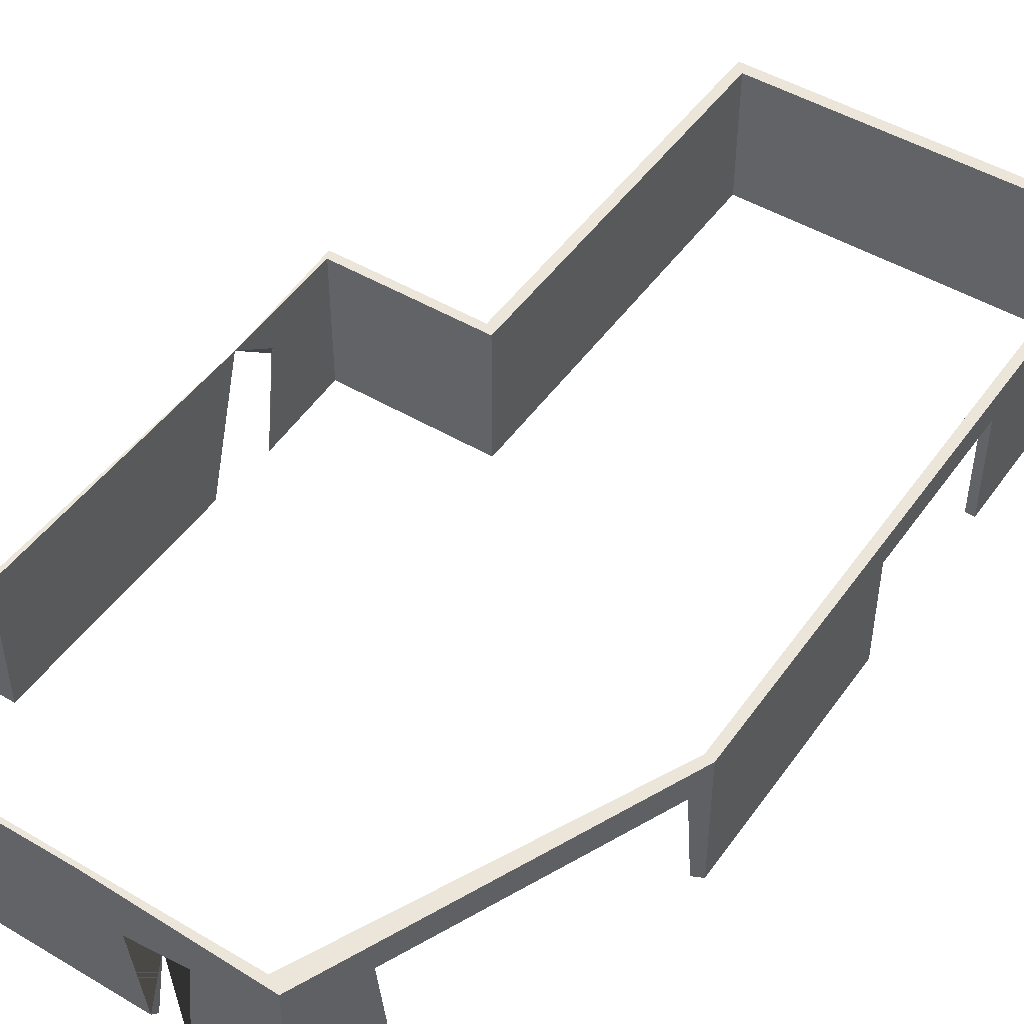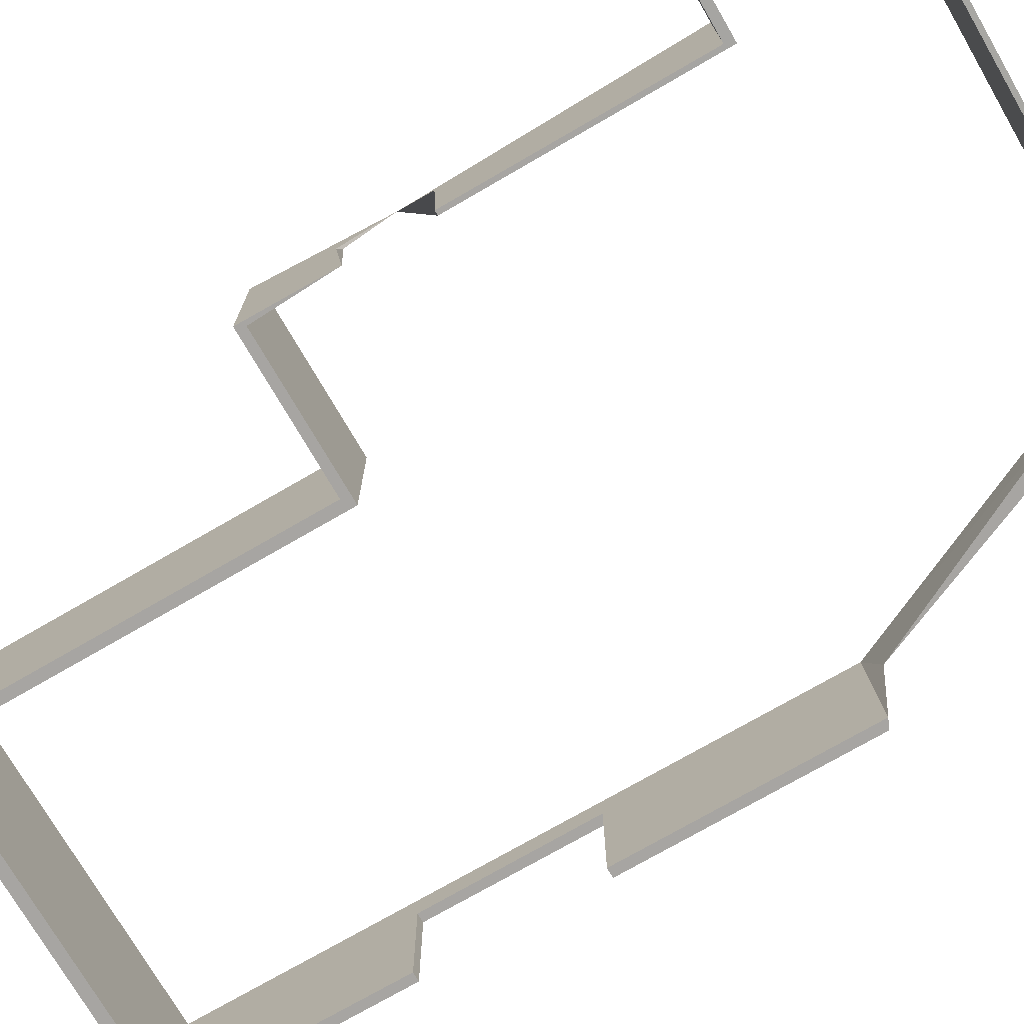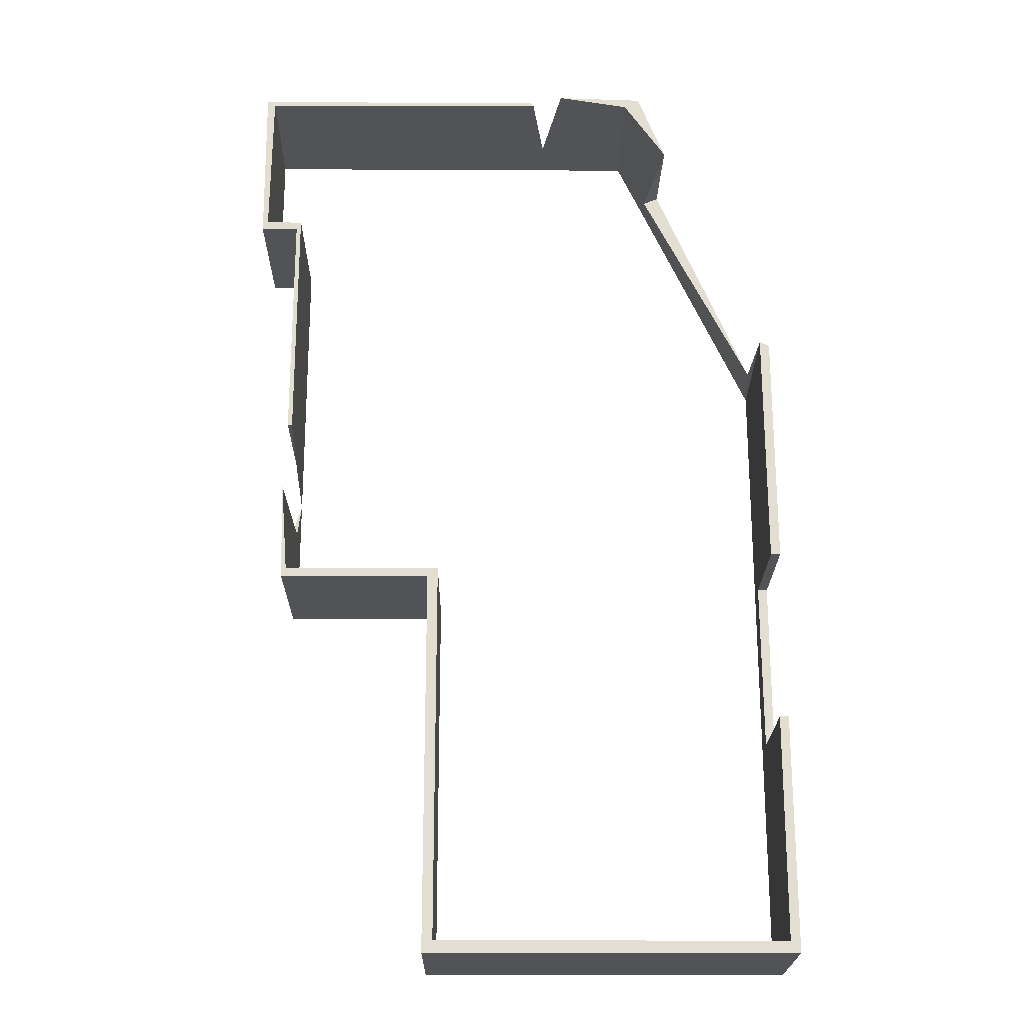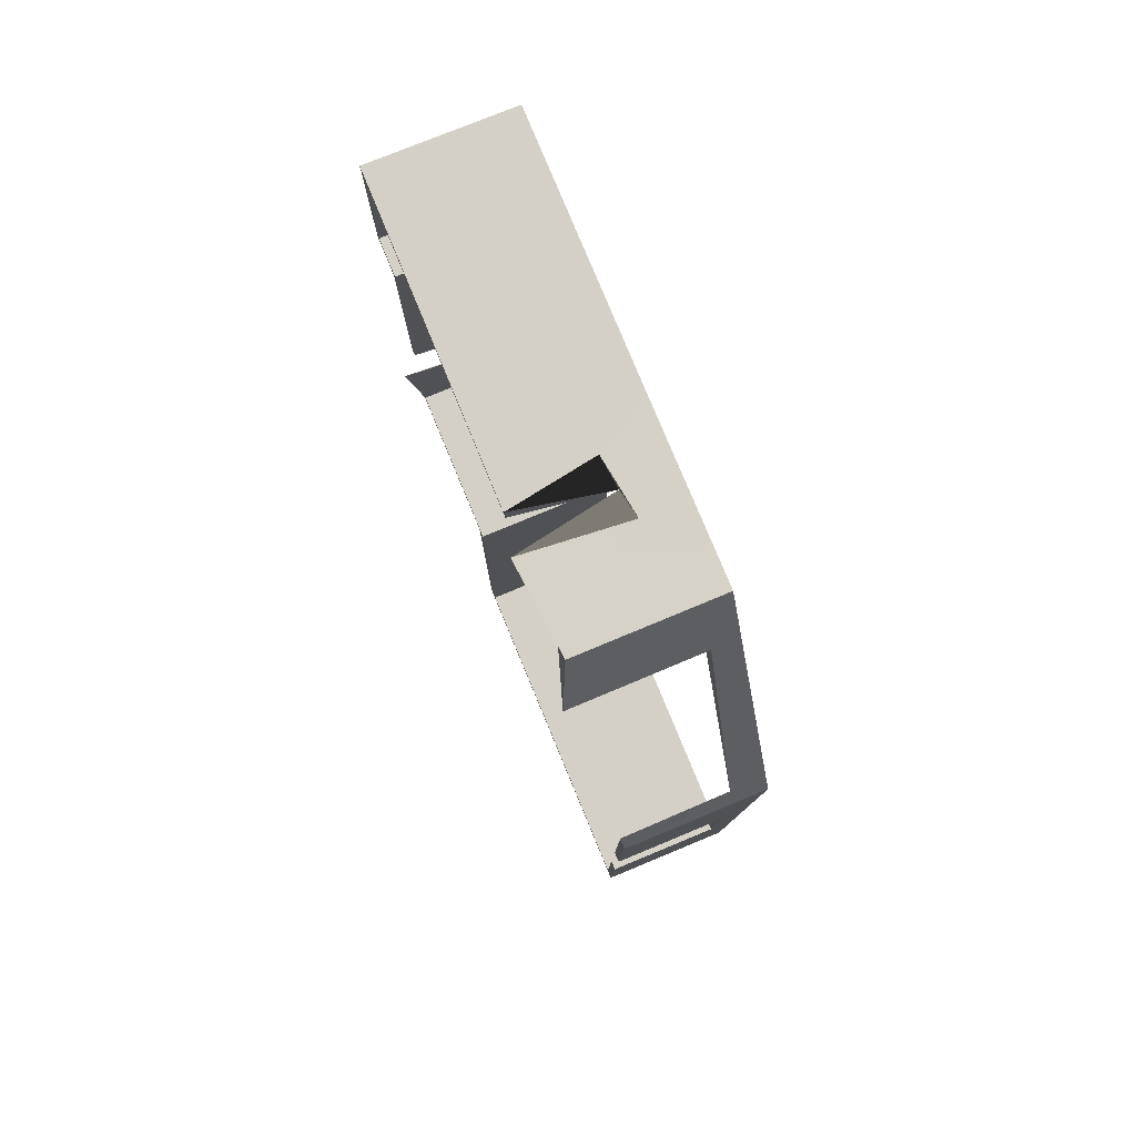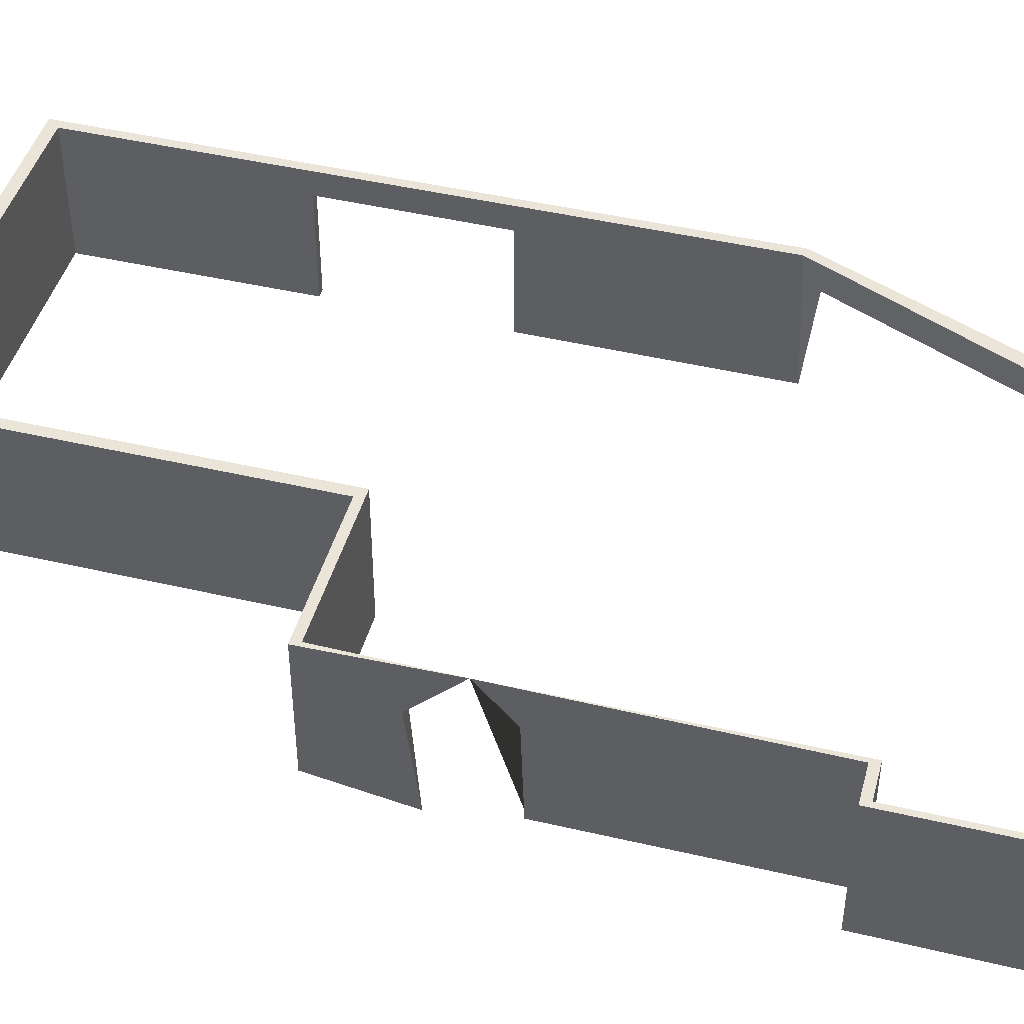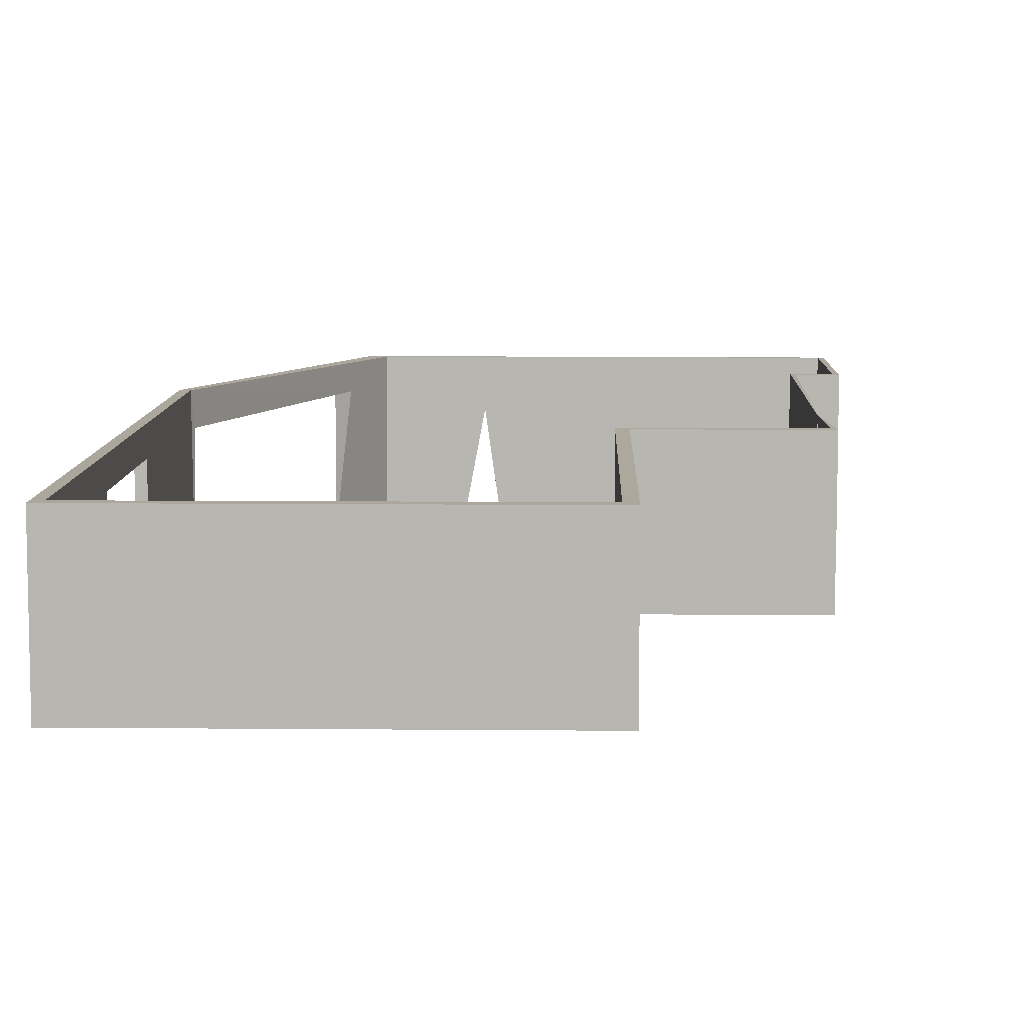
<metadata>
{"format":"obj","ext":"obj","renderer":"f3d","projection":"perspective","resolution":1024,"background":"white","views":[{"elev":47.9,"azim":33.6,"up":"+Y"},{"elev":-73.9,"azim":-59.9,"up":"+Y"},{"elev":-21.8,"azim":-0.5,"up":"+Z"},{"elev":79.9,"azim":67.5,"up":"+Z"},{"elev":45.0,"azim":-74.8,"up":"+Y"},{"elev":8.4,"azim":-178.6,"up":"+Y"}]}
</metadata>
<code>
g SM_Walls_LOD1
v 8.625 3.172 0.8411
v 5.944 2.553 6.63
v 8.601 2.382 1.244
v 8.625 3.172 0.8411
v 8.601 2.382 1.244
v 8.615 -0.09532 0.9816
v 5.272 -0.08993 8.083
v 3.527 -0.2902 8.23
v 5.627 -0.08993 8.29
v 6.3 2.553 6.787
v 8.601 2.382 1.244
v 5.944 2.553 6.63
v -3.481 -0.08993 -5.486
v -3.506 -0.4254 -3.242
v -3.374 -0.08993 -5.277
v -3.374 3.172 -5.277
v -3.366 3.106 -2.388
v -3.481 3.169 -5.486
v 2.368 1.925 8.182
v 3.74 2.132 8.191
v 3.088 2.017 8.066
v -3.366 3.106 -2.388
v -3.375 3.172 4.458
v -3.481 3.172 4.257
v -3.473 2.271 -1.497
v -3.481 -0.08993 -1.414
v -3.375 -0.08993 -1.414
v -3.506 -0.4254 -3.242
v -3.479 2.026 -3.542
v -3.378 2.278 -3.47
v 5.944 2.553 6.63
v 6.268 -0.4047 6.401
v 6.3 2.553 6.787
v -3.479 2.026 -3.542
v -3.366 3.106 -2.388
v -3.378 2.278 -3.47
v 3.527 -0.2902 8.23
v 3.088 2.017 8.066
v 3.74 2.132 8.191
v 6.268 -0.4047 6.401
v 5.272 -0.08993 8.083
v 5.627 -0.08993 8.29
v -3.481 3.172 4.257
v -4.25 3.172 4.458
v -4.377 3.167 4.257
v -3.375 3.172 4.458
v 8.852 3.172 -14.66
v 0.124 3.172 -14.66
v 0.124 -0.08993 -14.66
v 8.852 -0.08993 -14.66
v -4.414 -0.07448 8.199
v 2.701 -0.08955 8.197
v -4.218 -0.07909 8.082
v 2.79 -0.09067 8.097
v -3.481 -0.08993 4.257
v -3.481 3.172 4.257
v -4.377 3.167 4.257
v -4.377 -0.0876 4.257
v -3.481 -0.08993 -1.414
v -3.481 -0.08993 4.257
v -3.375 -0.08993 -1.414
v -3.375 -0.08993 4.458
v 0.124 3.172 -5.486
v -3.481 3.169 -5.486
v 0.124 -0.08993 -5.486
v -3.481 -0.08993 -5.486
v 0.375 -0.08993 -5.275
v -3.374 -0.08993 -5.277
v -3.374 3.172 -5.277
v 0.375 3.172 -5.275
v -4.377 3.165 8.191
v -4.25 3.172 4.458
v -4.25 3.172 8.083
v -4.377 3.167 4.257
v 1.641 3.172 8.183
v -4.25 3.172 8.083
v 1.624 3.172 8.083
v -4.377 3.165 8.191
v -4.377 -0.0876 4.257
v -4.414 -0.07448 8.199
v -4.25 -0.08993 4.458
v -4.218 -0.07909 8.082
v 8.844 3.172 0.8844
v 8.625 3.172 0.8411
v 8.63 3.172 -14.37
v 8.852 3.172 -14.66
v -3.375 3.172 4.458
v -3.375 -0.08993 4.458
v -4.25 -0.08993 4.458
v -4.25 3.172 4.458
v 0.375 -0.08993 -14.37
v 0.375 -0.08993 -5.275
v 0.375 3.172 -14.37
v 0.375 3.172 -5.275
v 8.625 2.553 -4.878
v 8.625 -0.08993 -4.878
v 8.852 2.553 -4.878
v 8.852 -0.08993 -4.878
v 0.124 -0.08993 -5.486
v 0.124 -0.08993 -14.66
v 0.124 3.172 -14.66
v 0.124 3.172 -5.486
v 8.625 -0.08993 -14.37
v 0.375 -0.08993 -14.37
v 0.375 3.172 -14.37
v 8.63 3.172 -14.37
v 8.852 2.553 -9.032
v 8.852 -0.08993 -9.031
v 8.638 -0.08993 -9.032
v 8.638 2.553 -9.032
v 8.625 3.172 0.8411
v 5.627 3.17 8.29
v 5.272 3.172 8.083
v 8.844 3.172 0.8844
v 8.852 -0.08993 -9.031
v 8.625 -0.08993 -14.37
v 8.638 -0.08993 -9.032
v 8.852 -0.08993 -14.66
v -3.374 -0.08993 -5.277
v 0.124 -0.08993 -5.486
v -3.481 -0.08993 -5.486
v 0.375 -0.08993 -5.275
v -3.481 3.169 -5.486
v 0.124 3.172 -5.486
v -3.374 3.172 -5.277
v 0.375 3.172 -5.275
v 0.124 3.172 -5.486
v 0.375 3.172 -14.37
v 0.375 3.172 -5.275
v 0.124 3.172 -14.66
v 0.124 -0.08993 -14.66
v 0.124 -0.08993 -5.486
v 0.375 -0.08993 -14.37
v 0.375 -0.08993 -5.275
v 8.852 -0.08993 -14.66
v 0.375 -0.08993 -14.37
v 8.625 -0.08993 -14.37
v 0.124 -0.08993 -14.66
v 0.124 3.172 -14.66
v 8.852 3.172 -14.66
v 0.375 3.172 -14.37
v 8.63 3.172 -14.37
v 8.638 2.553 -9.032
v 8.625 2.553 -4.878
v 8.852 2.553 -9.032
v 8.852 2.553 -4.878
v 5.627 3.17 8.29
v 1.641 3.172 8.183
v 5.272 3.172 8.083
v 1.624 3.172 8.083
v 8.625 -0.08993 -4.878
v 8.615 -0.09532 0.9816
v 8.852 -0.08993 -4.878
v 8.847 -0.08994 0.8757
v -3.481 -0.08993 4.257
v -4.377 -0.0876 4.257
v -4.25 -0.08993 4.458
v -3.375 -0.08993 4.458
v 3.088 2.017 8.066
v 2.79 -0.09067 8.097
v 2.701 -0.08955 8.197
v 2.368 1.925 8.182
v 8.847 -0.08994 0.8757
v 8.615 -0.09532 0.9816
v 8.601 2.382 1.244
v 8.844 3.172 0.8844
v 6.3 2.553 6.787
v 5.627 3.17 8.29
v 5.627 -0.08993 8.29
v 6.268 -0.4047 6.401
v -3.481 -0.08993 4.257
v -3.481 -0.08993 -1.414
v -3.473 2.271 -1.497
v -3.481 3.172 4.257
v -3.366 3.106 -2.388
v -3.481 3.169 -5.486
v -3.479 2.026 -3.542
v -3.481 -0.08993 -5.486
v -3.506 -0.4254 -3.242
v 8.625 -0.08993 -14.37
v 8.638 2.553 -9.032
v 8.638 -0.08993 -9.032
v 8.63 3.172 -14.37
v 8.625 2.553 -4.878
v 8.625 3.172 0.8411
v 8.615 -0.09532 0.9816
v 8.625 -0.08993 -4.878
v 5.944 2.553 6.63
v 5.272 -0.08993 8.083
v 6.268 -0.4047 6.401
v 5.272 3.172 8.083
v 8.625 3.172 0.8411
v -3.378 2.278 -3.47
v -3.374 -0.08993 -5.277
v -3.506 -0.4254 -3.242
v -3.374 3.172 -5.277
v -3.366 3.106 -2.388
v -3.375 -0.08993 4.458
v -3.375 3.172 4.458
v -3.375 -0.08993 -1.414
v -3.473 2.271 -1.497
v 8.847 -0.08994 0.8757
v 8.852 2.553 -4.878
v 8.852 -0.08993 -4.878
v 8.844 3.172 0.8844
v 8.852 2.553 -9.032
v 8.852 3.172 -14.66
v 8.852 -0.08993 -14.66
v 8.852 -0.08993 -9.031
v 5.627 -0.08993 8.29
v 3.527 -0.2902 8.23
v 3.74 2.132 8.191
v 5.627 3.17 8.29
v 1.641 3.172 8.183
v 2.368 1.925 8.182
v -4.377 3.165 8.191
v -4.414 -0.07448 8.199
v 3.088 2.017 8.066
v 2.701 -0.08955 8.197
v -4.25 3.172 4.458
v -4.25 -0.08993 4.458
v -4.218 -0.07909 8.082
v -4.25 3.172 8.083
v -4.414 -0.07448 8.199
v -4.377 3.167 4.257
v -4.414 -0.07448 8.199
v -4.377 -0.0876 4.257
v -4.218 -0.07909 8.082
v -4.377 3.165 8.191
v 5.272 -0.08993 8.083
v 3.088 2.017 8.066
v 3.527 -0.2902 8.23
v 5.272 3.172 8.083
v 1.624 3.172 8.083
v -4.25 3.172 8.083
v -4.218 -0.07909 8.082
v 2.79 -0.09067 8.097
f 3 2 1
f 6 5 4
f 9 8 7
f 12 11 10
f 15 14 13
f 18 17 16
f 21 20 19
f 24 23 22
f 27 26 25
f 30 29 28
f 33 32 31
f 36 35 34
f 39 38 37
f 42 41 40
f 45 44 43
f 46 43 44
f 49 48 47
f 50 49 47
f 53 52 51
f 52 53 54
f 57 56 55
f 55 58 57
f 61 60 59
f 62 60 61
f 65 64 63
f 65 66 64
f 69 68 67
f 70 69 67
f 73 72 71
f 74 71 72
f 77 76 75
f 78 75 76
f 81 80 79
f 82 80 81
f 85 84 83
f 85 83 86
f 89 88 87
f 87 90 89
f 93 92 91
f 94 92 93
f 97 96 95
f 98 96 97
f 101 100 99
f 99 102 101
f 105 104 103
f 106 105 103
f 109 108 107
f 107 110 109
f 113 112 111
f 114 111 112
f 117 116 115
f 118 115 116
f 121 120 119
f 122 119 120
f 125 124 123
f 126 124 125
f 129 128 127
f 130 127 128
f 133 132 131
f 132 133 134
f 137 136 135
f 138 135 136
f 141 140 139
f 142 140 141
f 145 144 143
f 146 144 145
f 149 148 147
f 148 149 150
f 153 152 151
f 154 152 153
f 157 156 155
f 155 158 157
f 161 160 159
f 162 161 159
f 165 164 163
f 165 163 166
f 167 165 166
f 167 166 168
f 168 169 167
f 169 170 167
f 173 172 171
f 174 173 171
f 174 175 173
f 177 175 176
f 176 178 177
f 179 177 178
f 182 181 180
f 180 181 183
f 183 181 184
f 183 184 185
f 185 184 186
f 187 186 184
f 190 189 188
f 191 188 189
f 192 188 191
f 195 194 193
f 193 194 196
f 197 193 196
f 197 199 198
f 200 197 198
f 201 197 200
f 204 203 202
f 205 202 203
f 205 203 206
f 205 206 207
f 207 206 208
f 209 208 206
f 212 211 210
f 213 212 210
f 214 212 213
f 214 215 212
f 214 216 215
f 216 217 215
f 217 218 215
f 215 218 219
f 219 218 217
f 222 221 220
f 223 222 220
f 223 224 222
f 222 224 223
f 227 226 225
f 228 225 226
f 226 229 228
f 228 229 225
f 232 231 230
f 233 230 231
f 231 234 233
f 231 235 234
f 235 231 236
f 231 237 236

</code>
